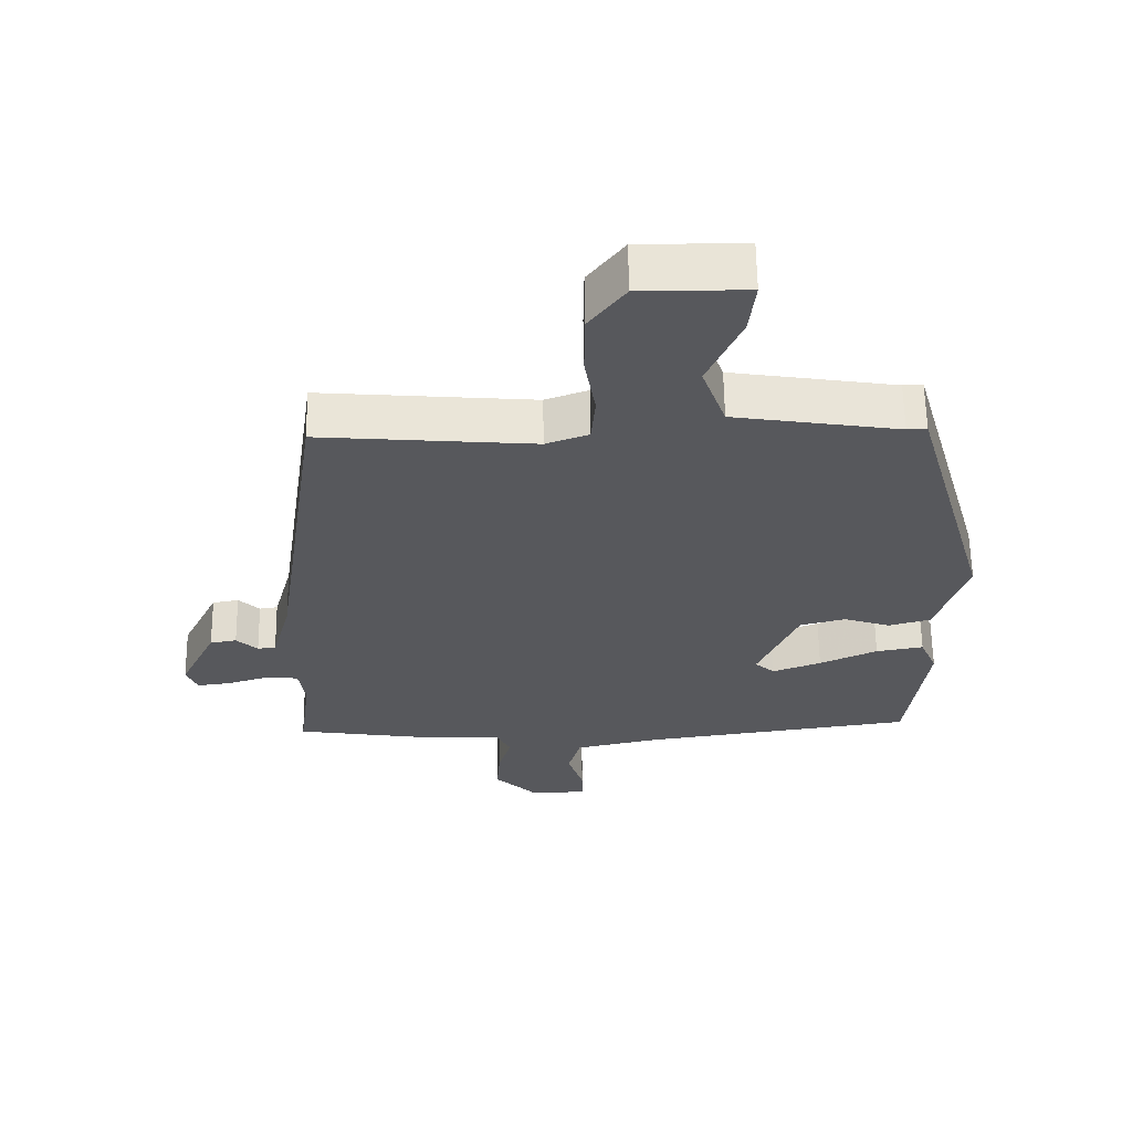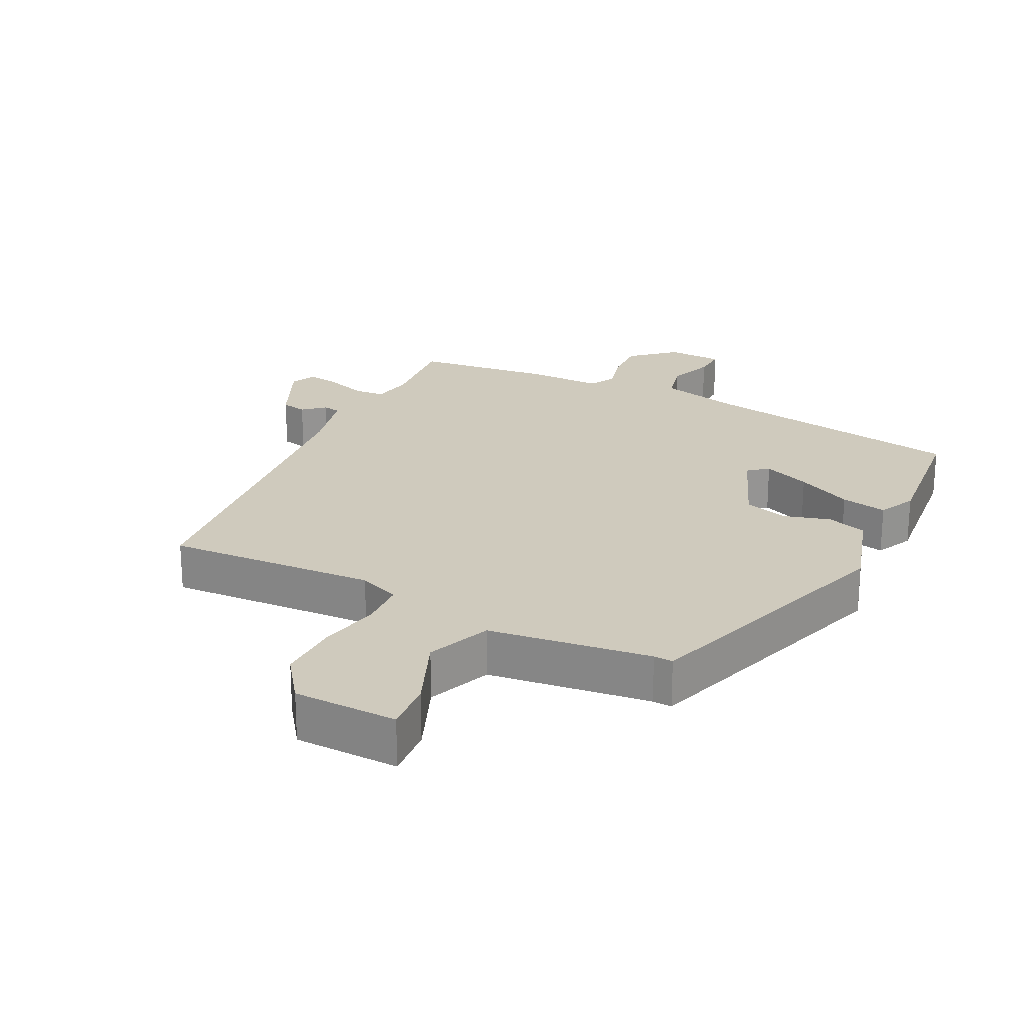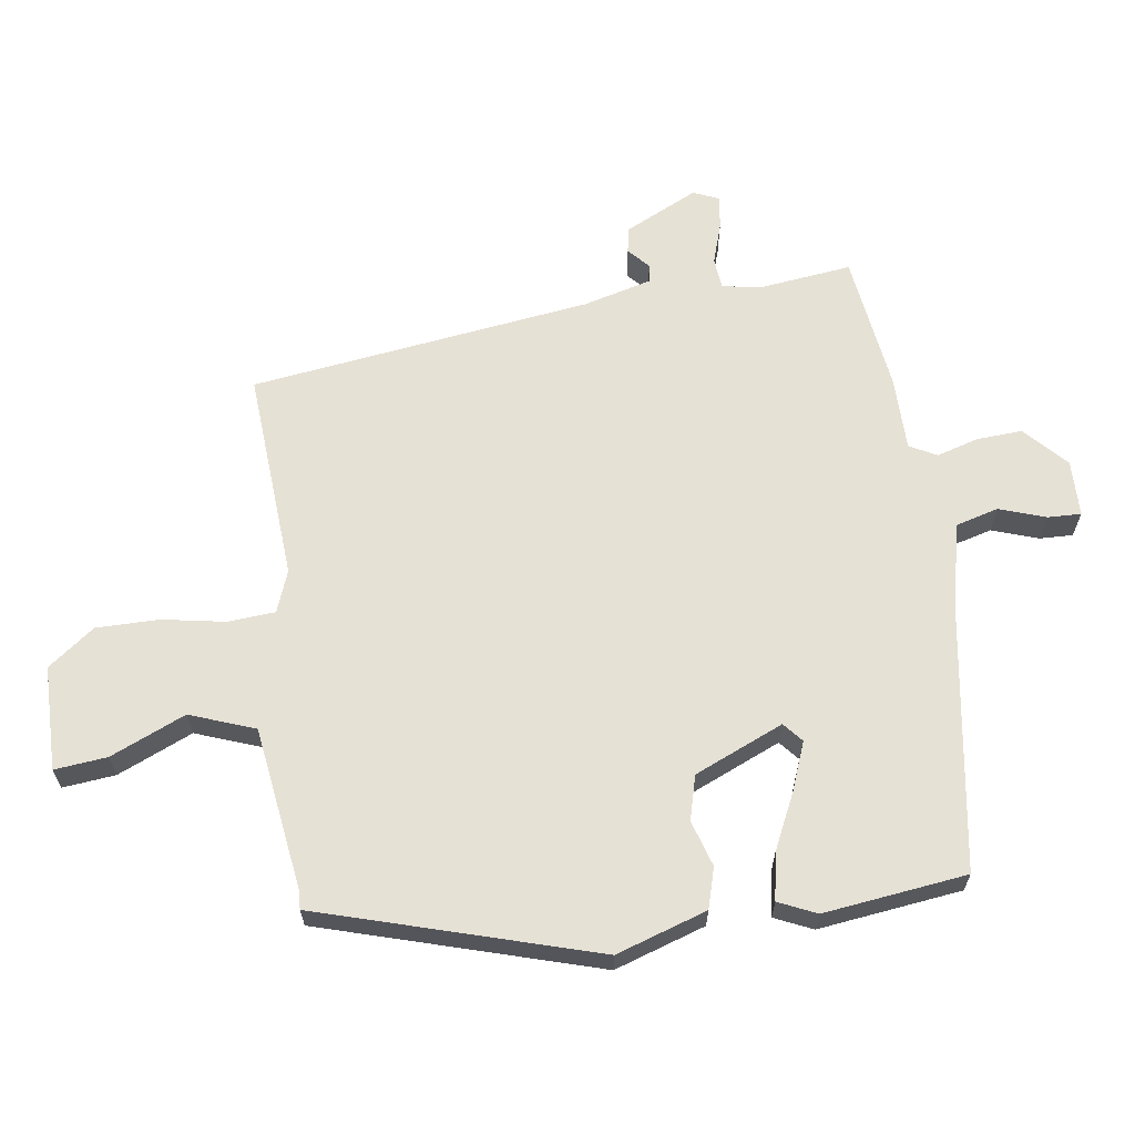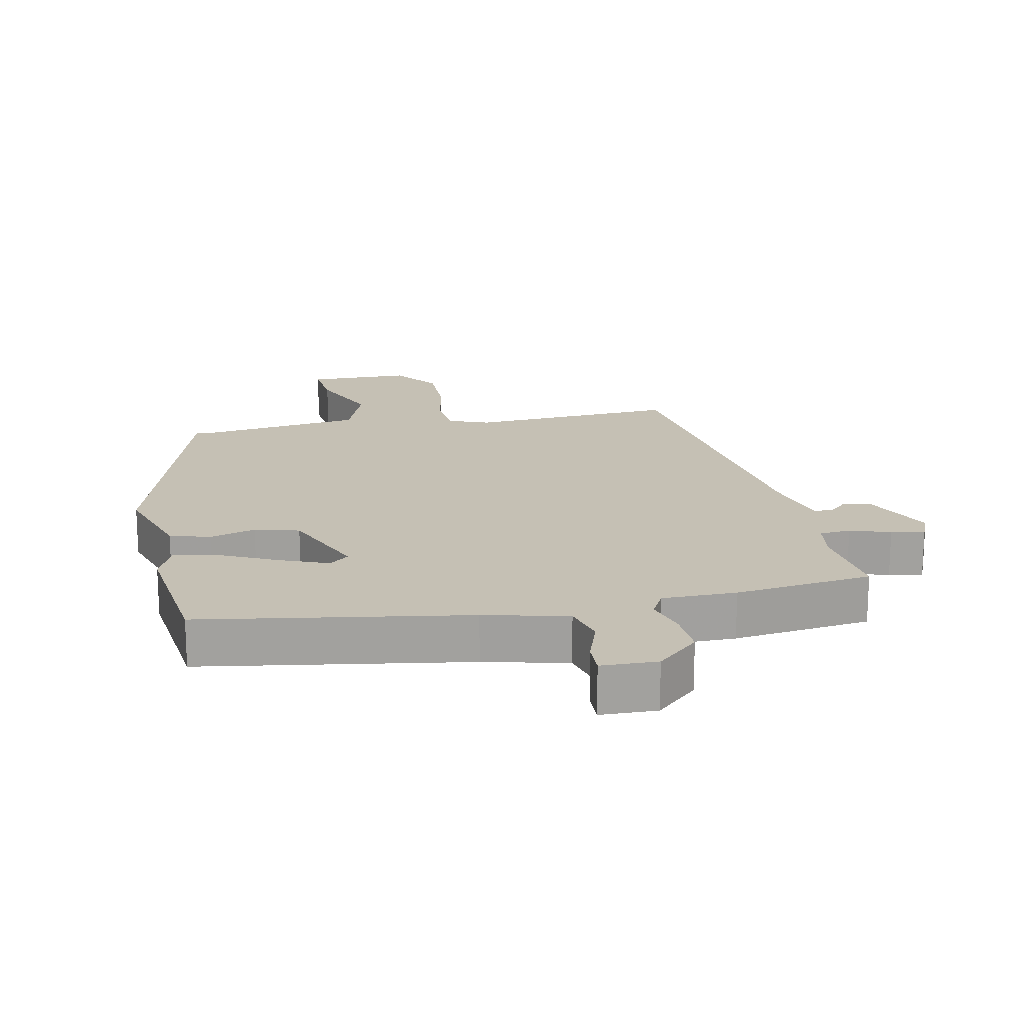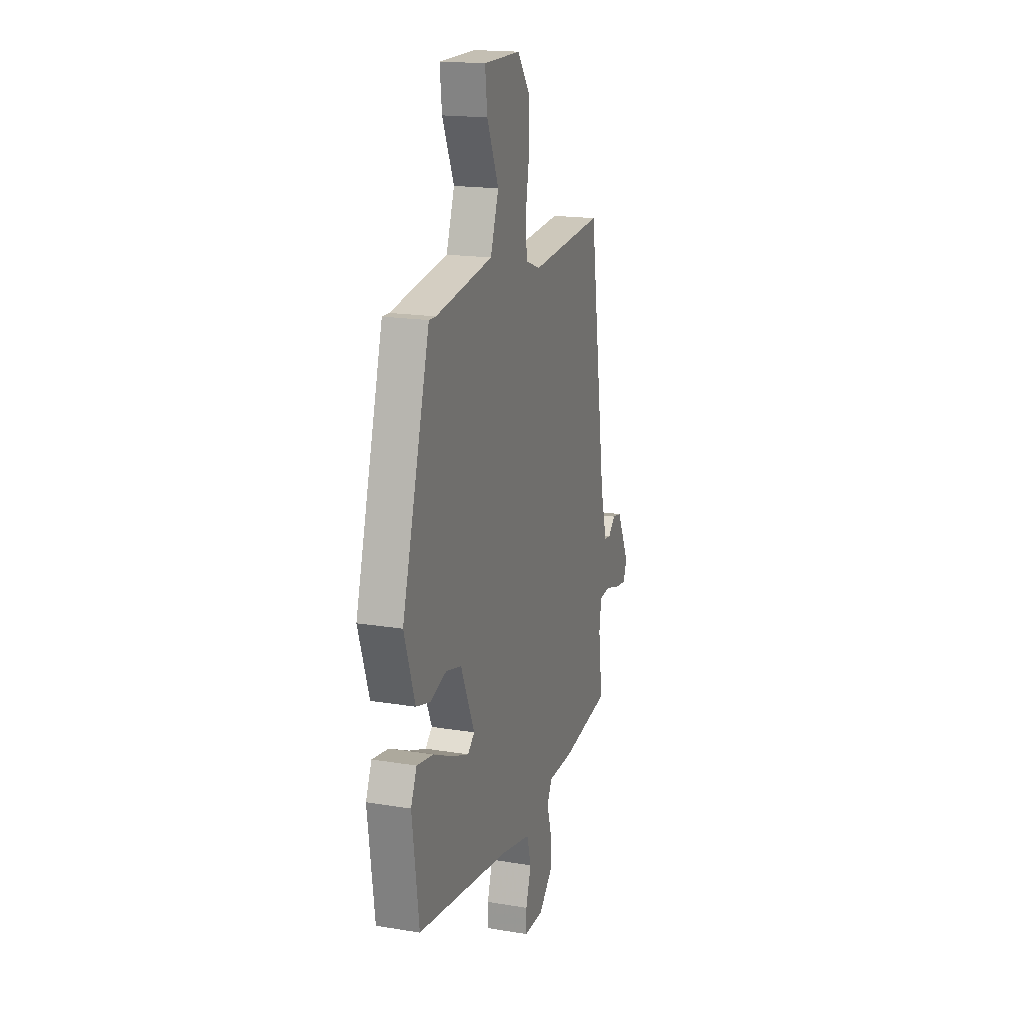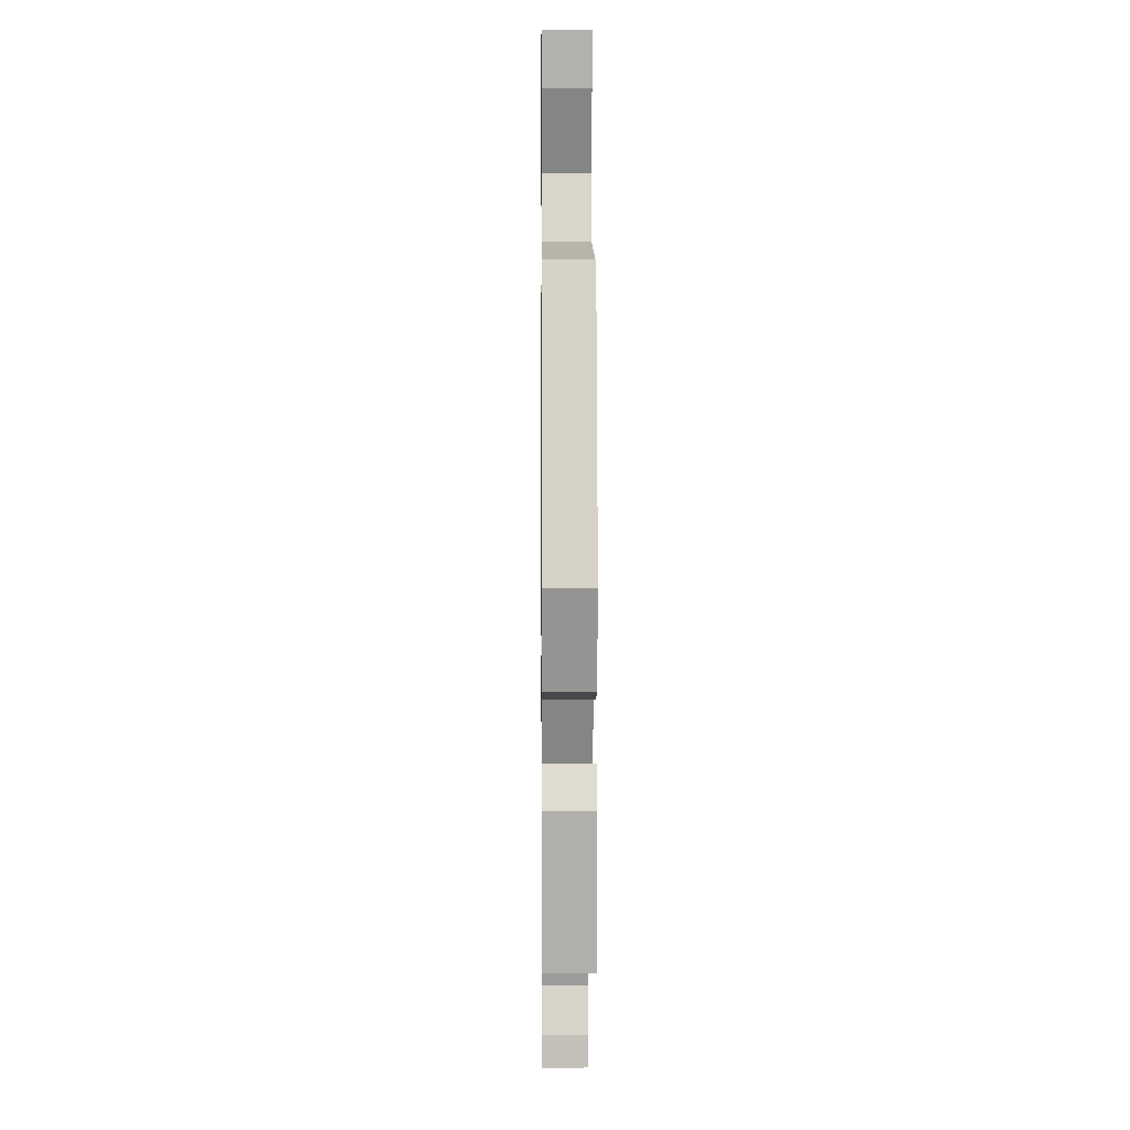
<metadata>
{"format":"obj","ext":"obj","renderer":"f3d","projection":"perspective","resolution":1024,"background":"white","views":[{"elev":61.2,"azim":-0.8,"up":"+Z"},{"elev":23.0,"azim":28.2,"up":"+Y"},{"elev":64.3,"azim":82.5,"up":"+Y"},{"elev":18.3,"azim":169.3,"up":"+Y"},{"elev":17.8,"azim":108.0,"up":"+Z"},{"elev":4.3,"azim":89.4,"up":"+Z"}]}
</metadata>
<code>
v 0.406 0.07 0.503
v 0.525 0.07 0.088
v 0.479 0.07 -0.048
v 0.418 0.07 -0.065
v 0.349 0.07 -0.043
v 0.282 0.07 -0.06
v 0.223 0.07 -0.193
v 0.252 0.07 -0.218
v 0.324 0.07 -0.191
v 0.409 0.07 -0.152
v 0.479 0.07 -0.14
v 0.504 0.07 -0.197
v 0.475 0.07 -0.412
v 0.073 0.07 -0.47
v -0.053 0.07 -0.498
v -0.071 0.07 -0.562
v -0.048 0.07 -0.632
v -0.047 0.07 -0.682
v -0.132 0.07 -0.683
v -0.194 0.07 -0.624
v -0.189 0.07 -0.555
v -0.17 0.07 -0.493
v -0.191 0.07 -0.452
v -0.303 0.07 -0.45
v -0.51 0.07 -0.42
v -0.492 0.07 -0.284
v -0.501 0.07 -0.222
v -0.548 0.07 -0.217
v -0.609 0.07 -0.236
v -0.66 0.07 -0.243
v -0.676 0.07 -0.204
v -0.622 0.07 -0.095
v -0.583 0.07 -0.088
v -0.552 0.07 -0.117
v -0.525 0.07 -0.113
v -0.497 0.07 -0.011
v -0.422 0.07 0.501
v -0.106 0.07 0.476
v -0.043 0.07 0.499
v -0.037 0.07 0.57
v -0.053 0.07 0.665
v -0.052 0.07 0.759
v 0.001 0.07 0.828
v 0.158 0.07 0.828
v 0.149 0.07 0.749
v 0.099 0.07 0.637
v 0.134 0.07 0.539
v 0.377 0.07 0.502
v 0.406 0 0.503
v 0.525 0 0.088
v 0.479 0 -0.048
v 0.418 0 -0.065
v 0.349 0 -0.043
v 0.282 0 -0.06
v 0.223 0 -0.193
v 0.252 0 -0.218
v 0.324 0 -0.191
v 0.409 0 -0.152
v 0.479 0 -0.14
v 0.504 0 -0.197
v 0.475 0 -0.412
v 0.073 0 -0.47
v -0.053 0 -0.498
v -0.071 0 -0.562
v -0.048 0 -0.632
v -0.047 0 -0.682
v -0.132 0 -0.683
v -0.194 0 -0.624
v -0.189 0 -0.555
v -0.17 0 -0.493
v -0.191 0 -0.452
v -0.303 0 -0.45
v -0.51 0 -0.42
v -0.492 0 -0.284
v -0.501 0 -0.222
v -0.548 0 -0.217
v -0.609 0 -0.236
v -0.66 0 -0.243
v -0.676 0 -0.204
v -0.622 0 -0.095
v -0.583 0 -0.088
v -0.552 0 -0.117
v -0.525 0 -0.113
v -0.497 0 -0.011
v -0.422 0 0.501
v -0.106 0 0.476
v -0.043 0 0.499
v -0.037 0 0.57
v -0.053 0 0.665
v -0.052 0 0.759
v 0.001 0 0.828
v 0.158 0 0.828
v 0.149 0 0.749
v 0.099 0 0.637
v 0.134 0 0.539
v 0.377 0 0.502
f 44 45 46
f 43 44 46
f 42 43 46
f 41 42 46
f 40 41 46
f 39 40 46 47
f 38 39 47 48
f 36 37 38
f 48 1 2
f 38 48 2
f 36 38 2
f 35 36 2
f 32 33 34
f 31 32 34
f 30 31 34
f 29 30 34
f 28 29 34
f 27 28 34 35
f 23 24 25 26
f 23 26 27
f 20 21 22
f 19 20 22
f 18 19 22
f 17 18 22
f 16 17 22
f 15 16 22 23
f 23 27 35
f 15 23 35
f 14 15 35
f 12 13 14
f 11 12 14
f 10 11 14
f 9 10 14
f 2 3 4 5
f 2 5 6
f 35 2 6
f 14 35 6 7
f 8 9 14
f 7 8 14
f 94 93 92
f 94 92 91
f 94 91 90
f 94 90 89
f 94 89 88
f 95 94 88 87
f 96 95 87 86
f 86 85 84
f 50 49 96
f 50 96 86
f 50 86 84
f 50 84 83
f 82 81 80
f 82 80 79
f 82 79 78
f 82 78 77
f 82 77 76
f 83 82 76 75
f 74 73 72 71
f 75 74 71
f 70 69 68
f 70 68 67
f 70 67 66
f 70 66 65
f 70 65 64
f 71 70 64 63
f 83 75 71
f 83 71 63
f 83 63 62
f 62 61 60
f 62 60 59
f 62 59 58
f 62 58 57
f 53 52 51 50
f 54 53 50
f 54 50 83
f 55 54 83 62
f 62 57 56
f 62 56 55
f 1 49 50 2
f 2 50 51 3
f 3 51 52 4
f 4 52 53 5
f 5 53 54 6
f 6 54 55 7
f 7 55 56 8
f 8 56 57 9
f 9 57 58 10
f 10 58 59 11
f 11 59 60 12
f 12 60 61 13
f 13 61 62 14
f 14 62 63 15
f 15 63 64 16
f 16 64 65 17
f 17 65 66 18
f 18 66 67 19
f 19 67 68 20
f 20 68 69 21
f 21 69 70 22
f 22 70 71 23
f 23 71 72 24
f 24 72 73 25
f 25 73 74 26
f 26 74 75 27
f 27 75 76 28
f 28 76 77 29
f 29 77 78 30
f 30 78 79 31
f 31 79 80 32
f 32 80 81 33
f 33 81 82 34
f 34 82 83 35
f 35 83 84 36
f 36 84 85 37
f 37 85 86 38
f 38 86 87 39
f 39 87 88 40
f 40 88 89 41
f 41 89 90 42
f 42 90 91 43
f 43 91 92 44
f 44 92 93 45
f 45 93 94 46
f 46 94 95 47
f 47 95 96 48
f 48 96 49 1

</code>
